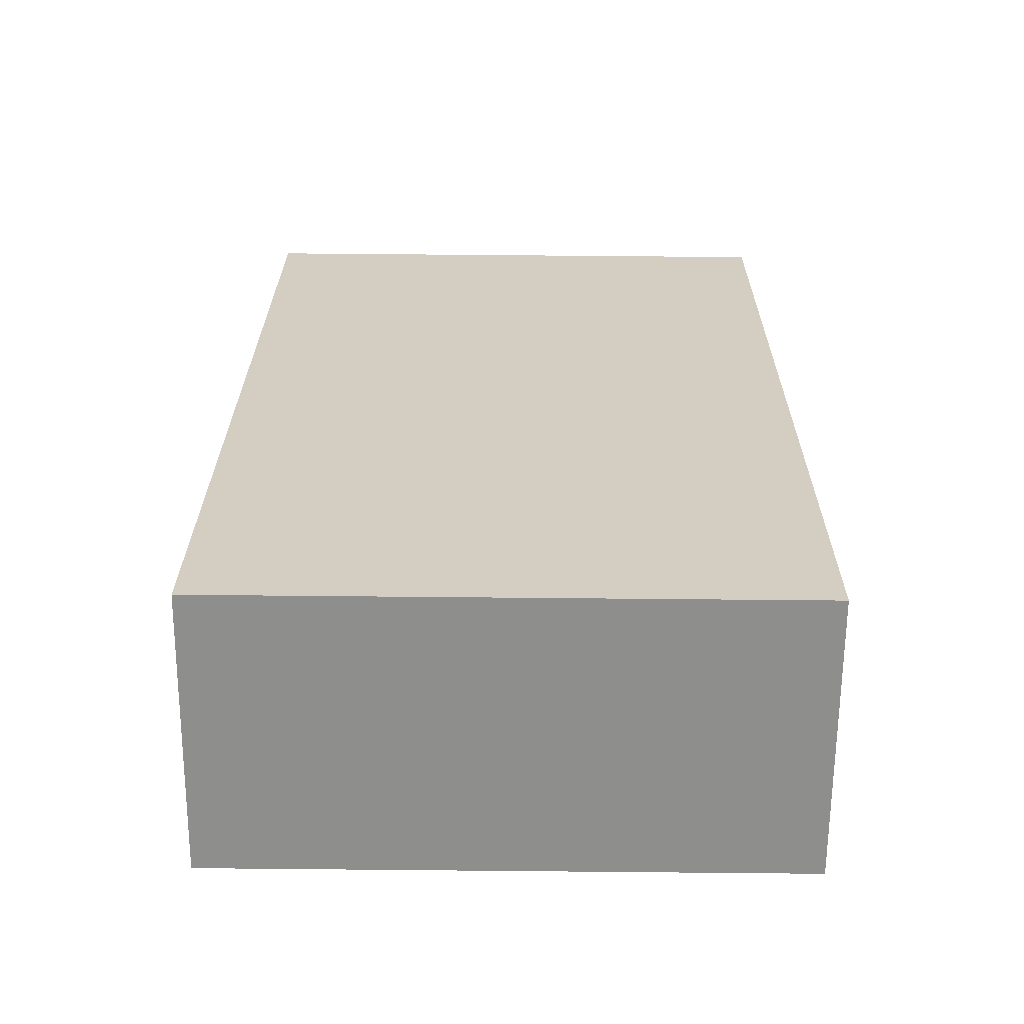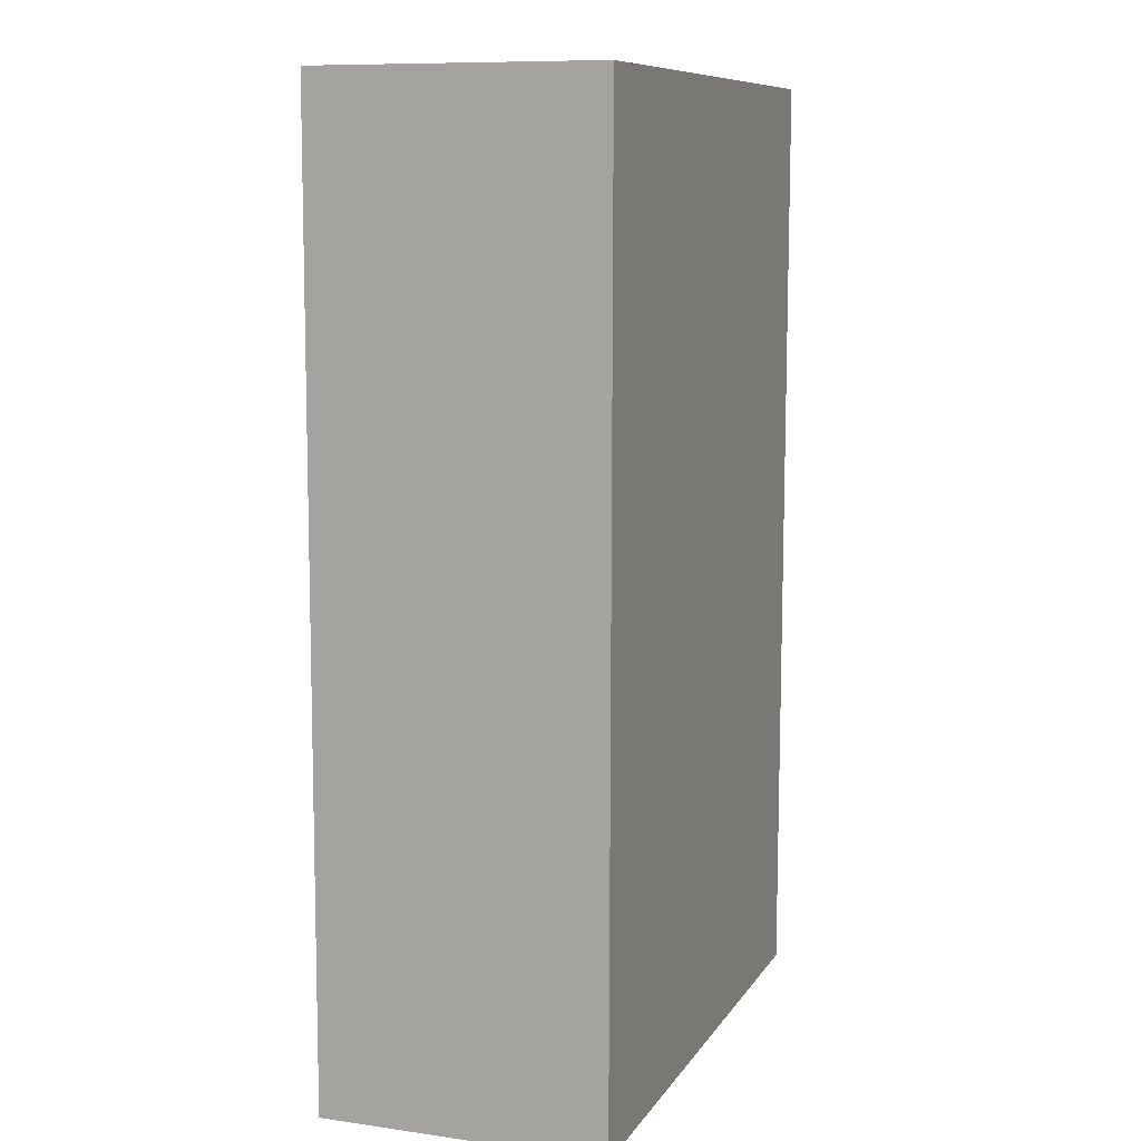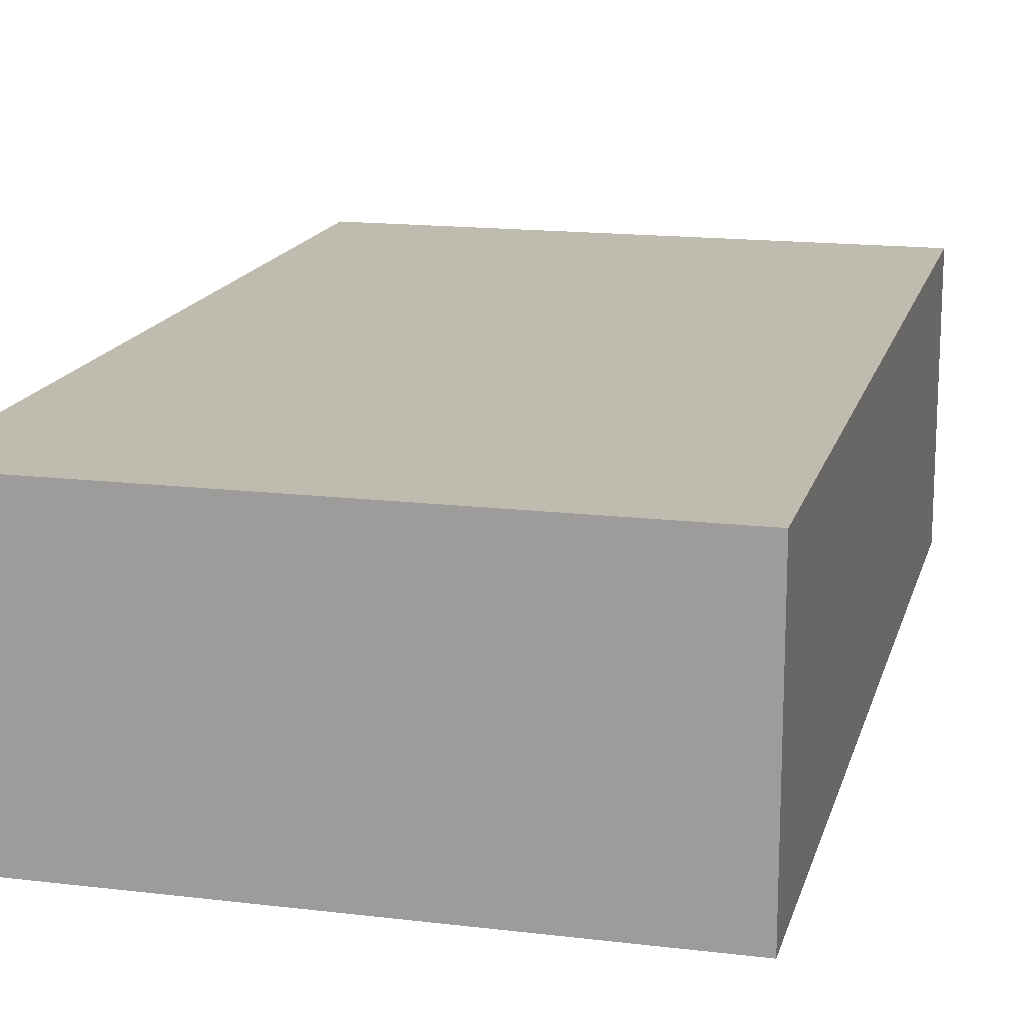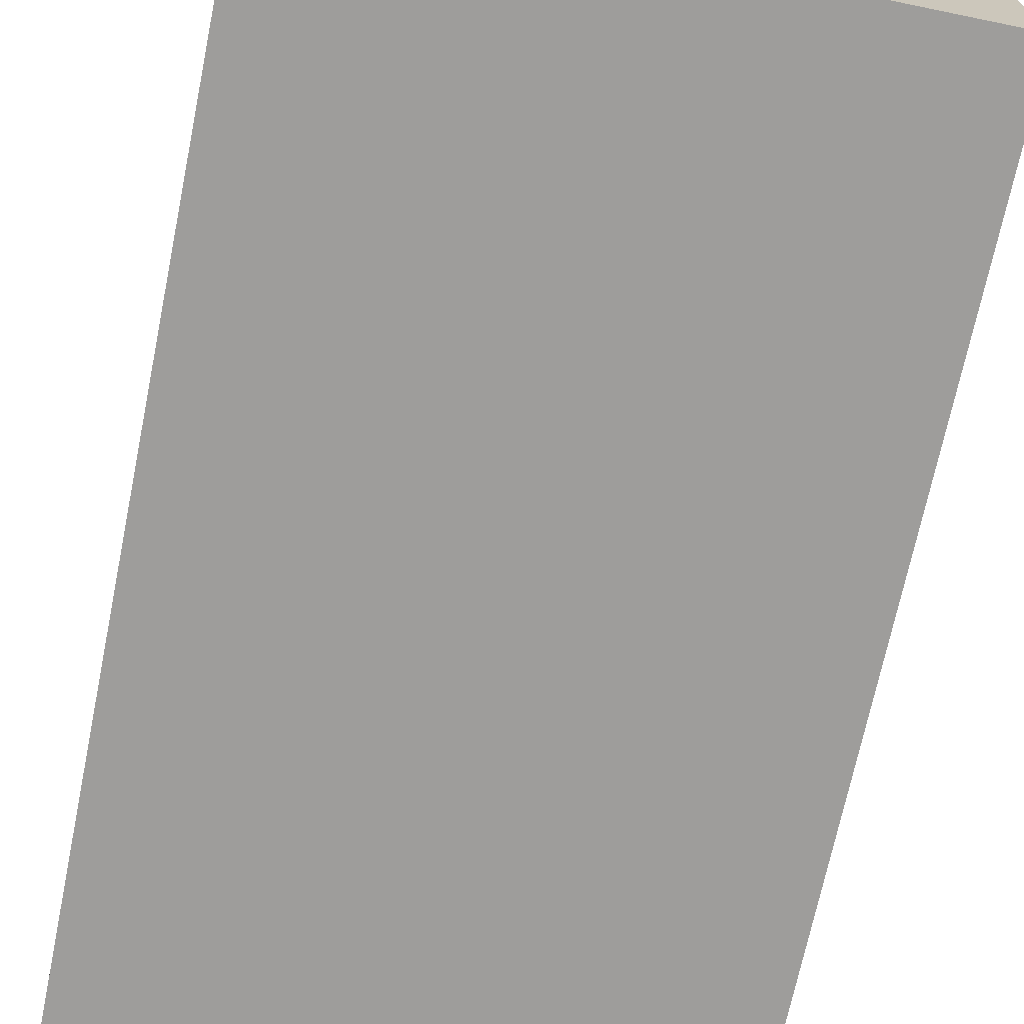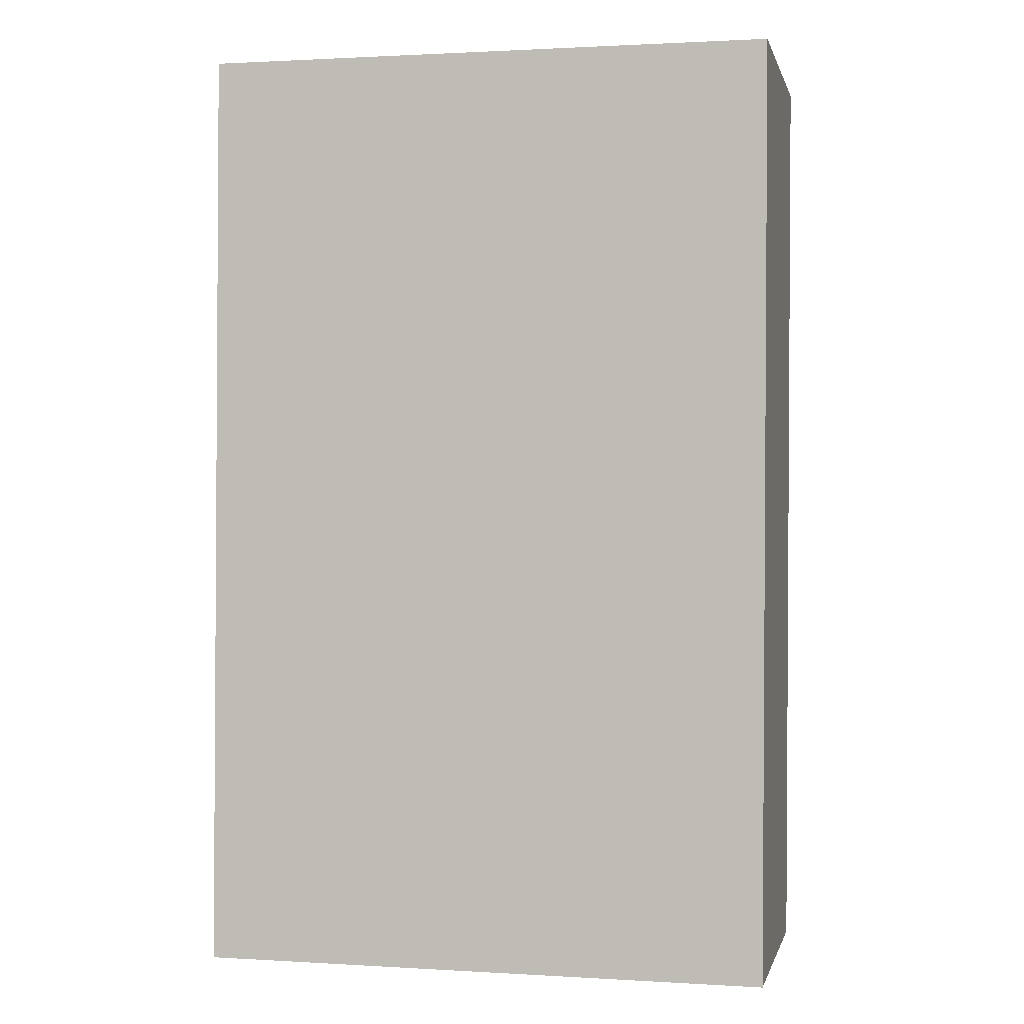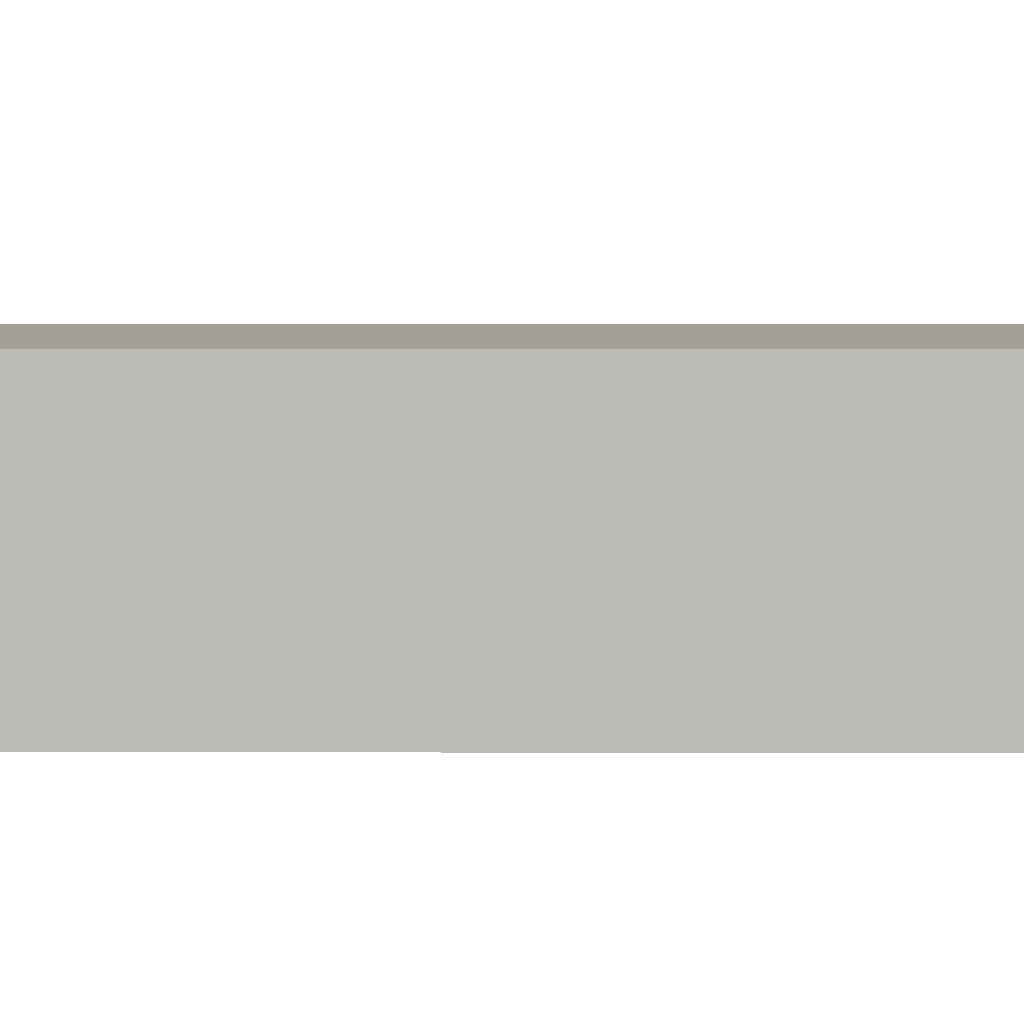
<metadata>
{"format":"obj","ext":"obj","renderer":"f3d","projection":"perspective","resolution":1024,"background":"white","views":[{"elev":-64.9,"azim":-0.4,"up":"+Z"},{"elev":9.9,"azim":-70.2,"up":"+Z"},{"elev":15.9,"azim":-165.6,"up":"+Y"},{"elev":-70.4,"azim":-11.3,"up":"+Y"},{"elev":-0.2,"azim":12.5,"up":"+Z"},{"elev":5.5,"azim":-89.6,"up":"+Y"}]}
</metadata>
<code>
v  5.479 2.662 -0.03
v  0.049 2.662 8.95
v  5.529 2.662 8.92
v  0 2.662 1.63e-16
v  5.529 -5.462e-16 8.92
v  5.479 1.837e-18 -0.03
v  0 0 0
v  0.049 -5.48e-16 8.95
g defaultobject
f 1 2 3
f 2 1 4
f 5 1 3
f 1 5 6
f 6 4 1
f 4 6 7
f 7 2 4
f 2 7 8
f 8 3 2
f 3 8 5
f 8 6 5
f 6 8 7

</code>
